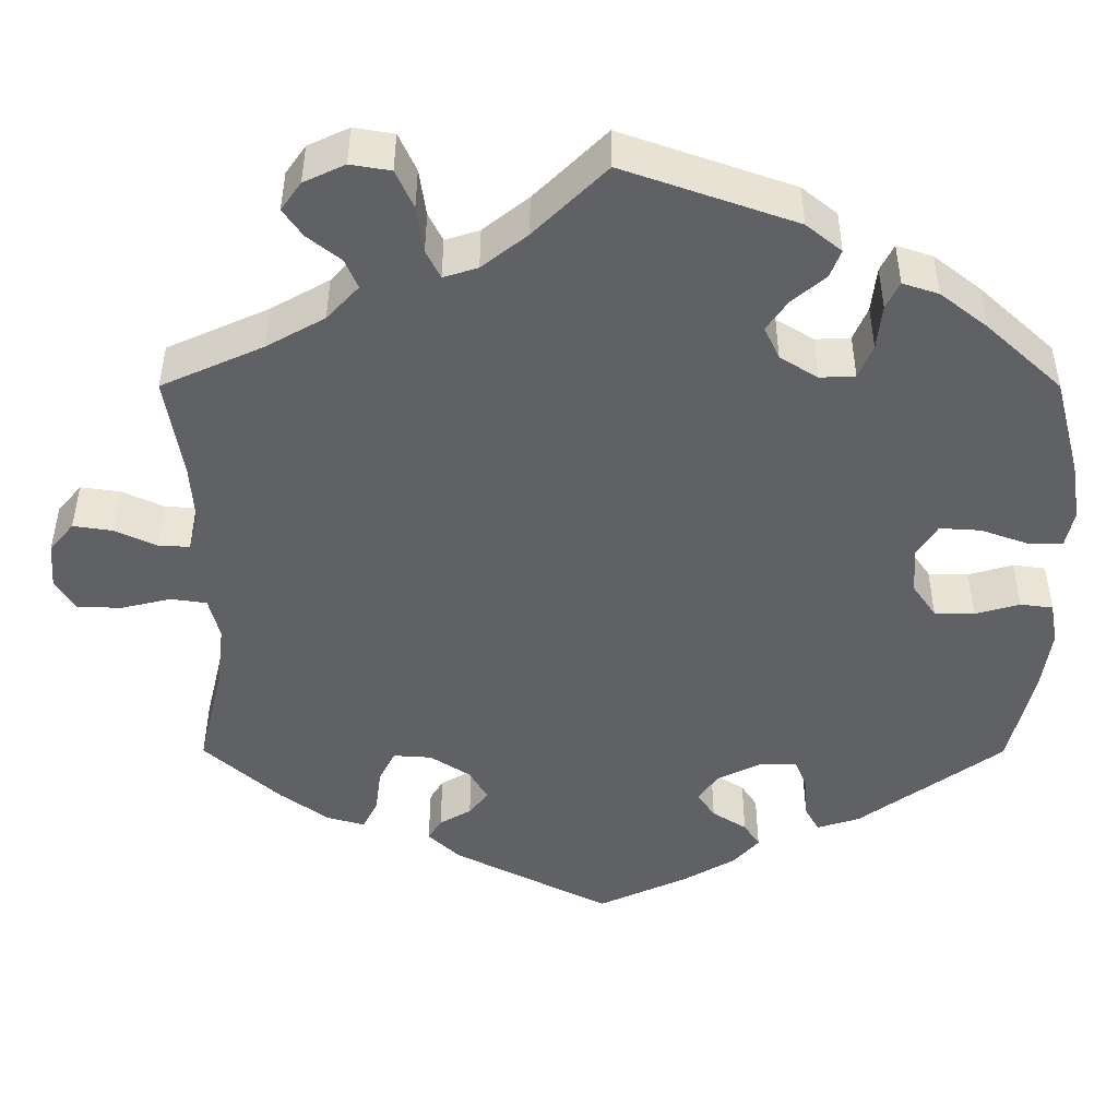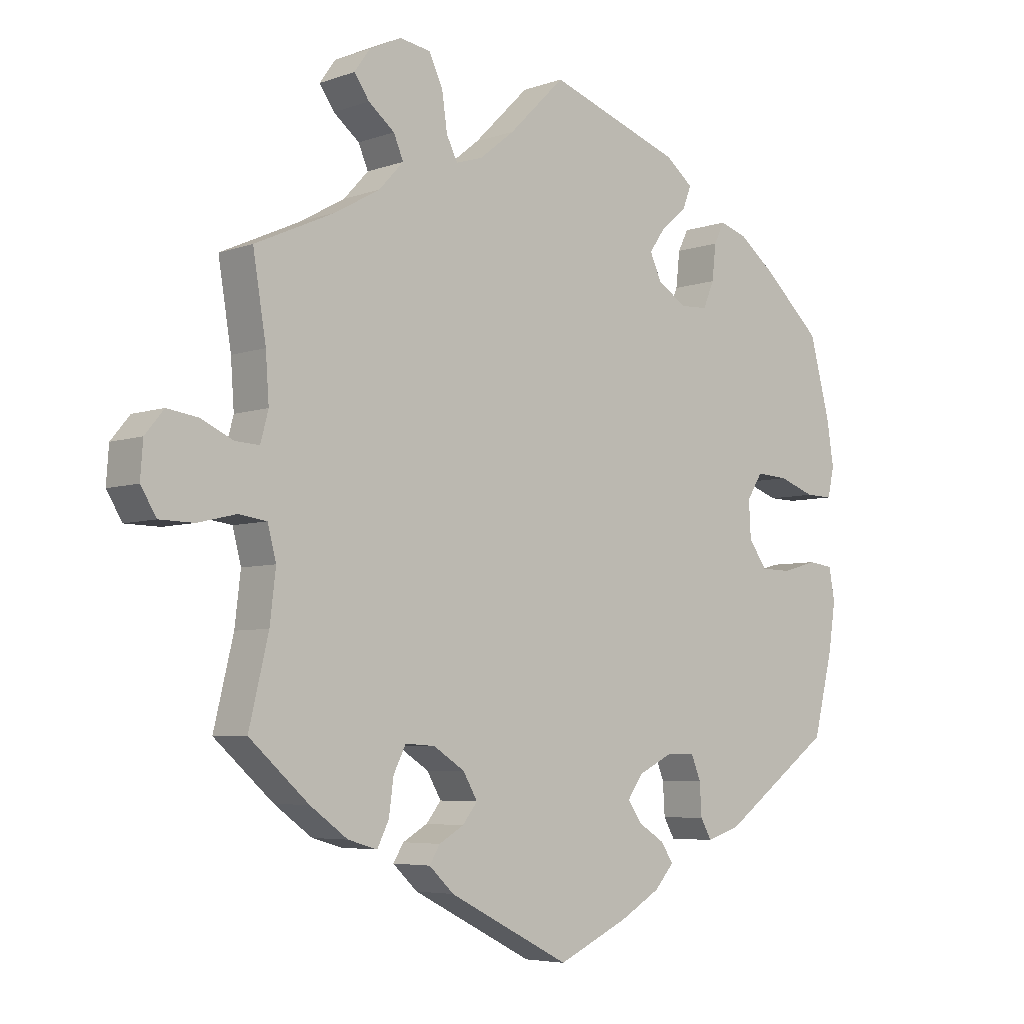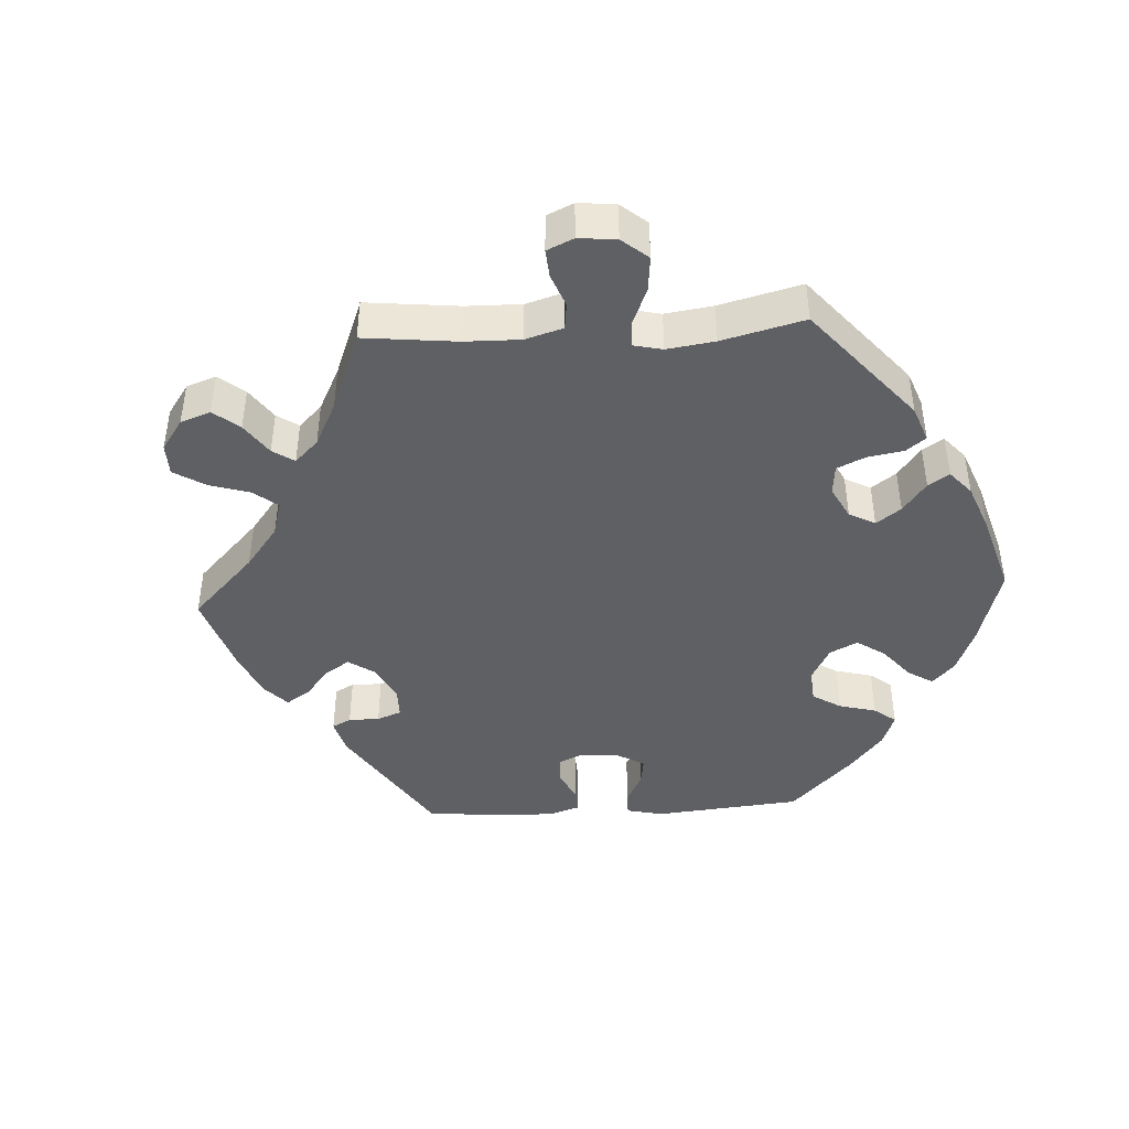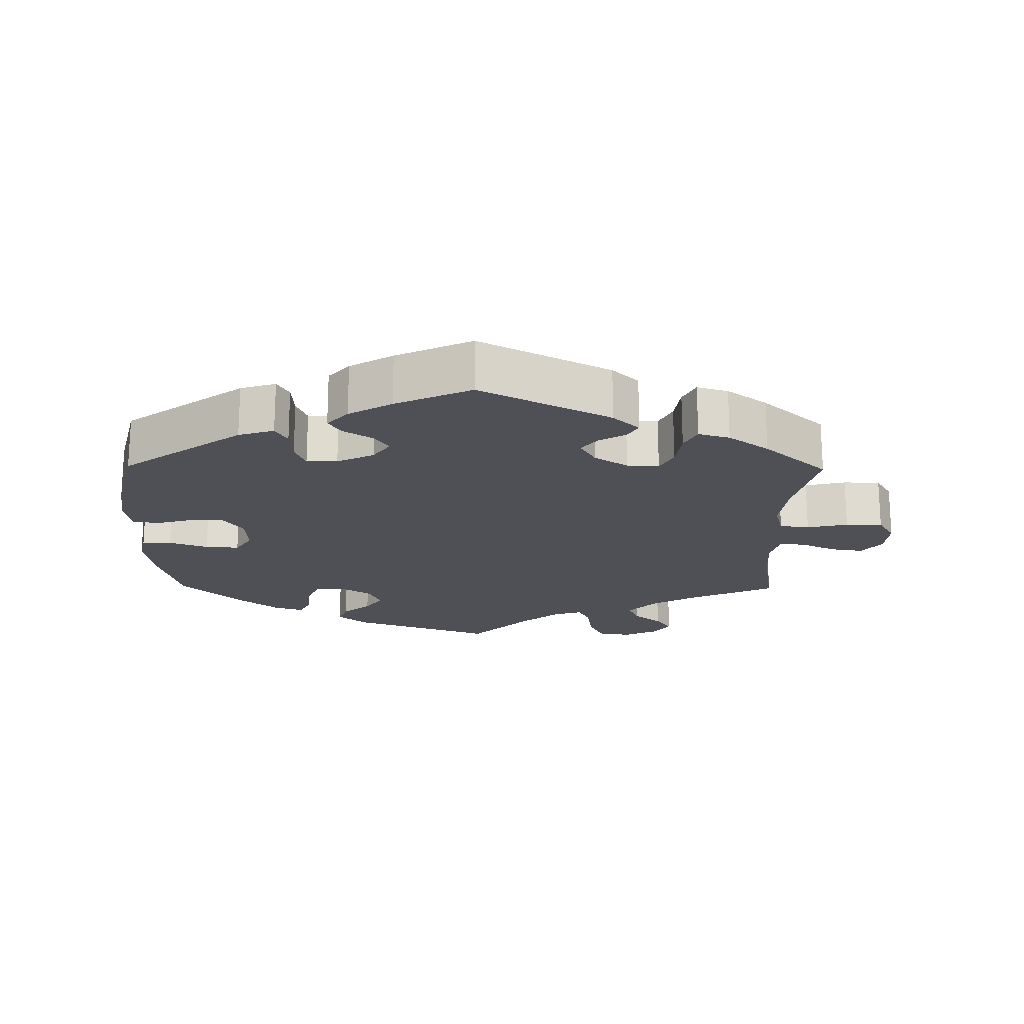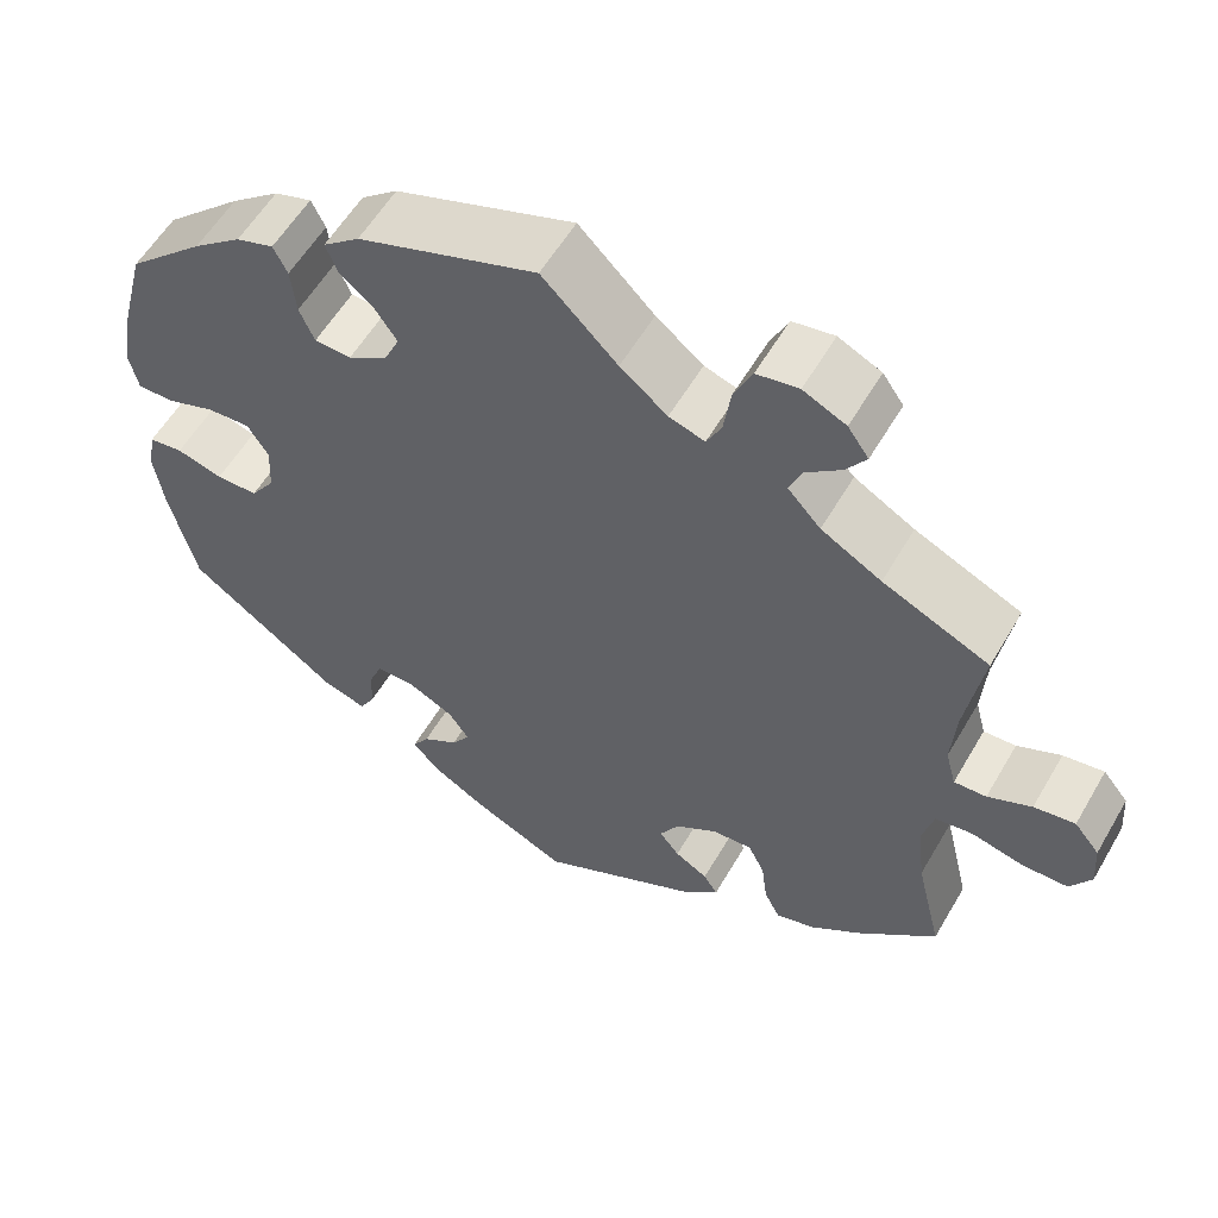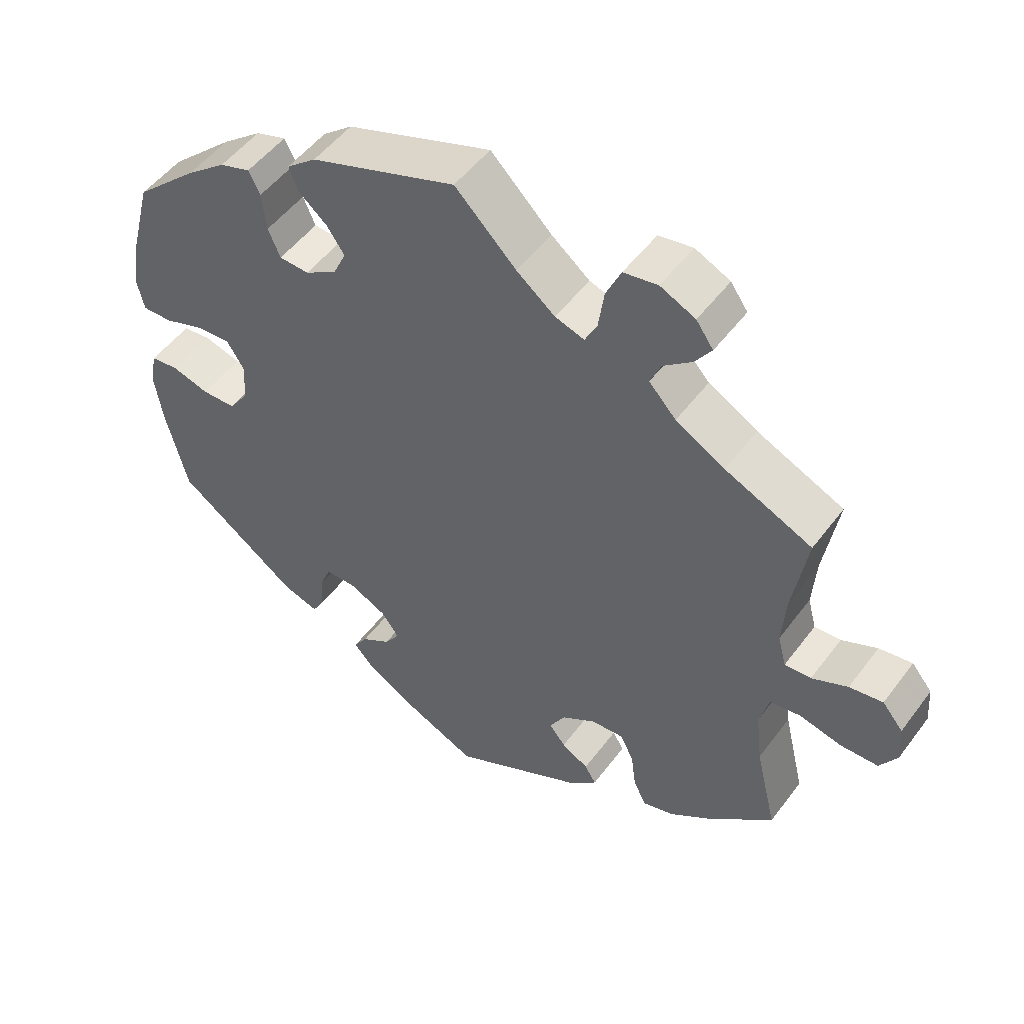
<metadata>
{"format":"obj","ext":"obj","renderer":"f3d","projection":"perspective","resolution":1024,"background":"white","views":[{"elev":41.7,"azim":0.1,"up":"+Z"},{"elev":-5.3,"azim":-42.2,"up":"+Z"},{"elev":-43.4,"azim":-27.0,"up":"+Y"},{"elev":-19.4,"azim":179.2,"up":"+Y"},{"elev":57.0,"azim":-150.1,"up":"+Z"},{"elev":50.9,"azim":-144.5,"up":"+Z"}]}
</metadata>
<code>
v -0.378 0.07 0.344
v -0.309 0.07 0.383
v -0.271 0.07 0.424
v -0.286 0.07 0.459
v -0.326 0.07 0.491
v -0.349 0.07 0.524
v -0.325 0.07 0.558
v -0.276 0.07 0.581
v -0.228 0.07 0.573
v -0.207 0.07 0.527
v -0.199 0.07 0.471
v -0.182 0.07 0.437
v -0.141 0.07 0.45
v -0.087 0.07 0.493
v -0.001 0.07 0.578
v 0.204 0.07 0.506
v 0.246 0.07 0.472
v 0.233 0.07 0.439
v 0.193 0.07 0.405
v 0.168 0.07 0.369
v 0.186 0.07 0.33
v 0.231 0.07 0.302
v 0.273 0.07 0.304
v 0.29 0.07 0.344
v 0.296 0.07 0.398
v 0.312 0.07 0.43
v 0.355 0.07 0.416
v 0.411 0.07 0.372
v 0.5 0.07 0.29
v 0.531 0.07 0.172
v 0.542 0.07 0.102
v 0.532 0.07 0.057
v 0.49 0.07 0.058
v 0.434 0.07 0.078
v 0.385 0.07 0.081
v 0.361 0.07 0.043
v 0.364 0.07 -0.013
v 0.392 0.07 -0.053
v 0.44 0.07 -0.054
v 0.493 0.07 -0.039
v 0.532 0.07 -0.044
v 0.541 0.07 -0.094
v 0.53 0.07 -0.167
v 0.5 0.07 -0.289
v 0.328 0.07 -0.413
v 0.277 0.07 -0.429
v 0.26 0.07 -0.399
v 0.257 0.07 -0.349
v 0.242 0.07 -0.312
v 0.198 0.07 -0.312
v 0.145 0.07 -0.338
v 0.121 0.07 -0.372
v 0.142 0.07 -0.403
v 0.183 0.07 -0.429
v 0.202 0.07 -0.458
v 0.172 0.07 -0.492
v 0.11 0.07 -0.528
v 0.001 0.07 -0.578
v -0.186 0.07 -0.483
v -0.224 0.07 -0.447
v -0.208 0.07 -0.421
v -0.17 0.07 -0.399
v -0.147 0.07 -0.37
v -0.169 0.07 -0.332
v -0.217 0.07 -0.301
v -0.263 0.07 -0.298
v -0.282 0.07 -0.336
v -0.289 0.07 -0.389
v -0.307 0.07 -0.425
v -0.352 0.07 -0.412
v -0.41 0.07 -0.37
v -0.501 0.07 -0.289
v -0.471 0.07 -0.164
v -0.462 0.07 -0.088
v -0.475 0.07 -0.038
v -0.518 0.07 -0.032
v -0.577 0.07 -0.046
v -0.63 0.07 -0.045
v -0.654 0.07 -0.006
v -0.65 0.07 0.048
v -0.621 0.07 0.083
v -0.574 0.07 0.076
v -0.524 0.07 0.053
v -0.487 0.07 0.051
v -0.475 0.07 0.096
v -0.48 0.07 0.167
v -0.5 0.07 0.289
v -0.378 0 0.344
v -0.309 0 0.383
v -0.271 0 0.424
v -0.286 0 0.459
v -0.326 0 0.491
v -0.349 0 0.524
v -0.325 0 0.558
v -0.276 0 0.581
v -0.228 0 0.573
v -0.207 0 0.527
v -0.199 0 0.471
v -0.182 0 0.437
v -0.141 0 0.45
v -0.087 0 0.493
v -0.001 0 0.578
v 0.204 0 0.506
v 0.246 0 0.472
v 0.233 0 0.439
v 0.193 0 0.405
v 0.168 0 0.369
v 0.186 0 0.33
v 0.231 0 0.302
v 0.273 0 0.304
v 0.29 0 0.344
v 0.296 0 0.398
v 0.312 0 0.43
v 0.355 0 0.416
v 0.411 0 0.372
v 0.5 0 0.29
v 0.531 0 0.172
v 0.542 0 0.102
v 0.532 0 0.057
v 0.49 0 0.058
v 0.434 0 0.078
v 0.385 0 0.081
v 0.361 0 0.043
v 0.364 0 -0.013
v 0.392 0 -0.053
v 0.44 0 -0.054
v 0.493 0 -0.039
v 0.532 0 -0.044
v 0.541 0 -0.094
v 0.53 0 -0.167
v 0.5 0 -0.289
v 0.328 0 -0.413
v 0.277 0 -0.429
v 0.26 0 -0.399
v 0.257 0 -0.349
v 0.242 0 -0.312
v 0.198 0 -0.312
v 0.145 0 -0.338
v 0.121 0 -0.372
v 0.142 0 -0.403
v 0.183 0 -0.429
v 0.202 0 -0.458
v 0.172 0 -0.492
v 0.11 0 -0.528
v 0.001 0 -0.578
v -0.186 0 -0.483
v -0.224 0 -0.447
v -0.208 0 -0.421
v -0.17 0 -0.399
v -0.147 0 -0.37
v -0.169 0 -0.332
v -0.217 0 -0.301
v -0.263 0 -0.298
v -0.282 0 -0.336
v -0.289 0 -0.389
v -0.307 0 -0.425
v -0.352 0 -0.412
v -0.41 0 -0.37
v -0.501 0 -0.289
v -0.471 0 -0.164
v -0.462 0 -0.088
v -0.475 0 -0.038
v -0.518 0 -0.032
v -0.577 0 -0.046
v -0.63 0 -0.045
v -0.654 0 -0.006
v -0.65 0 0.048
v -0.621 0 0.083
v -0.574 0 0.076
v -0.524 0 0.053
v -0.487 0 0.051
v -0.475 0 0.096
v -0.48 0 0.167
v -0.5 0 0.289
f 86 87 1
f 85 86 1 2
f 84 85 2 3
f 80 81 82 83
f 80 83 84
f 79 80 84
f 76 77 78 79
f 75 76 79 84
f 74 75 84 3
f 70 71 72 73
f 70 73 74 3
f 67 68 69 70
f 66 67 70 3
f 59 60 61 62
f 59 62 63
f 58 59 63
f 57 58 63 64
f 53 54 55 56
f 52 53 56 57
f 45 46 47 48
f 45 48 49
f 44 45 49
f 43 44 49 50
f 39 40 41 42
f 38 39 42 43
f 31 32 33 34
f 31 34 35
f 30 31 35
f 29 30 35
f 28 29 35 36
f 24 25 26 27
f 23 24 27 28
f 16 17 18 19
f 14 15 16 19
f 13 14 19 20
f 12 13 20 21
f 8 9 10 11
f 8 11 12
f 7 8 12
f 4 5 6 7
f 3 4 7 12
f 65 66 3 12
f 52 57 64
f 51 52 64 65
f 50 51 65 12
f 38 43 50
f 37 38 50 12
f 23 28 36
f 22 23 36 37
f 12 21 22 37
f 88 174 173
f 89 88 173 172
f 90 89 172 171
f 170 169 168 167
f 171 170 167
f 171 167 166
f 166 165 164 163
f 171 166 163 162
f 90 171 162 161
f 160 159 158 157
f 90 161 160 157
f 157 156 155 154
f 90 157 154 153
f 149 148 147 146
f 150 149 146
f 150 146 145
f 151 150 145 144
f 143 142 141 140
f 144 143 140 139
f 135 134 133 132
f 136 135 132
f 136 132 131
f 137 136 131 130
f 129 128 127 126
f 130 129 126 125
f 121 120 119 118
f 122 121 118
f 122 118 117
f 122 117 116
f 123 122 116 115
f 114 113 112 111
f 115 114 111 110
f 106 105 104 103
f 106 103 102 101
f 107 106 101 100
f 108 107 100 99
f 98 97 96 95
f 99 98 95
f 99 95 94
f 94 93 92 91
f 99 94 91 90
f 99 90 153 152
f 151 144 139
f 152 151 139 138
f 99 152 138 137
f 137 130 125
f 99 137 125 124
f 123 115 110
f 124 123 110 109
f 124 109 108 99
f 1 88 89 2
f 2 89 90 3
f 3 90 91 4
f 4 91 92 5
f 5 92 93 6
f 6 93 94 7
f 7 94 95 8
f 8 95 96 9
f 9 96 97 10
f 10 97 98 11
f 11 98 99 12
f 12 99 100 13
f 13 100 101 14
f 14 101 102 15
f 15 102 103 16
f 16 103 104 17
f 17 104 105 18
f 18 105 106 19
f 19 106 107 20
f 20 107 108 21
f 21 108 109 22
f 22 109 110 23
f 23 110 111 24
f 24 111 112 25
f 25 112 113 26
f 26 113 114 27
f 27 114 115 28
f 28 115 116 29
f 29 116 117 30
f 30 117 118 31
f 31 118 119 32
f 32 119 120 33
f 33 120 121 34
f 34 121 122 35
f 35 122 123 36
f 36 123 124 37
f 37 124 125 38
f 38 125 126 39
f 39 126 127 40
f 40 127 128 41
f 41 128 129 42
f 42 129 130 43
f 43 130 131 44
f 44 131 132 45
f 45 132 133 46
f 46 133 134 47
f 47 134 135 48
f 48 135 136 49
f 49 136 137 50
f 50 137 138 51
f 51 138 139 52
f 52 139 140 53
f 53 140 141 54
f 54 141 142 55
f 55 142 143 56
f 56 143 144 57
f 57 144 145 58
f 58 145 146 59
f 59 146 147 60
f 60 147 148 61
f 61 148 149 62
f 62 149 150 63
f 63 150 151 64
f 64 151 152 65
f 65 152 153 66
f 66 153 154 67
f 67 154 155 68
f 68 155 156 69
f 69 156 157 70
f 70 157 158 71
f 71 158 159 72
f 72 159 160 73
f 73 160 161 74
f 74 161 162 75
f 75 162 163 76
f 76 163 164 77
f 77 164 165 78
f 78 165 166 79
f 79 166 167 80
f 80 167 168 81
f 81 168 169 82
f 82 169 170 83
f 83 170 171 84
f 84 171 172 85
f 85 172 173 86
f 86 173 174 87
f 87 174 88 1

</code>
